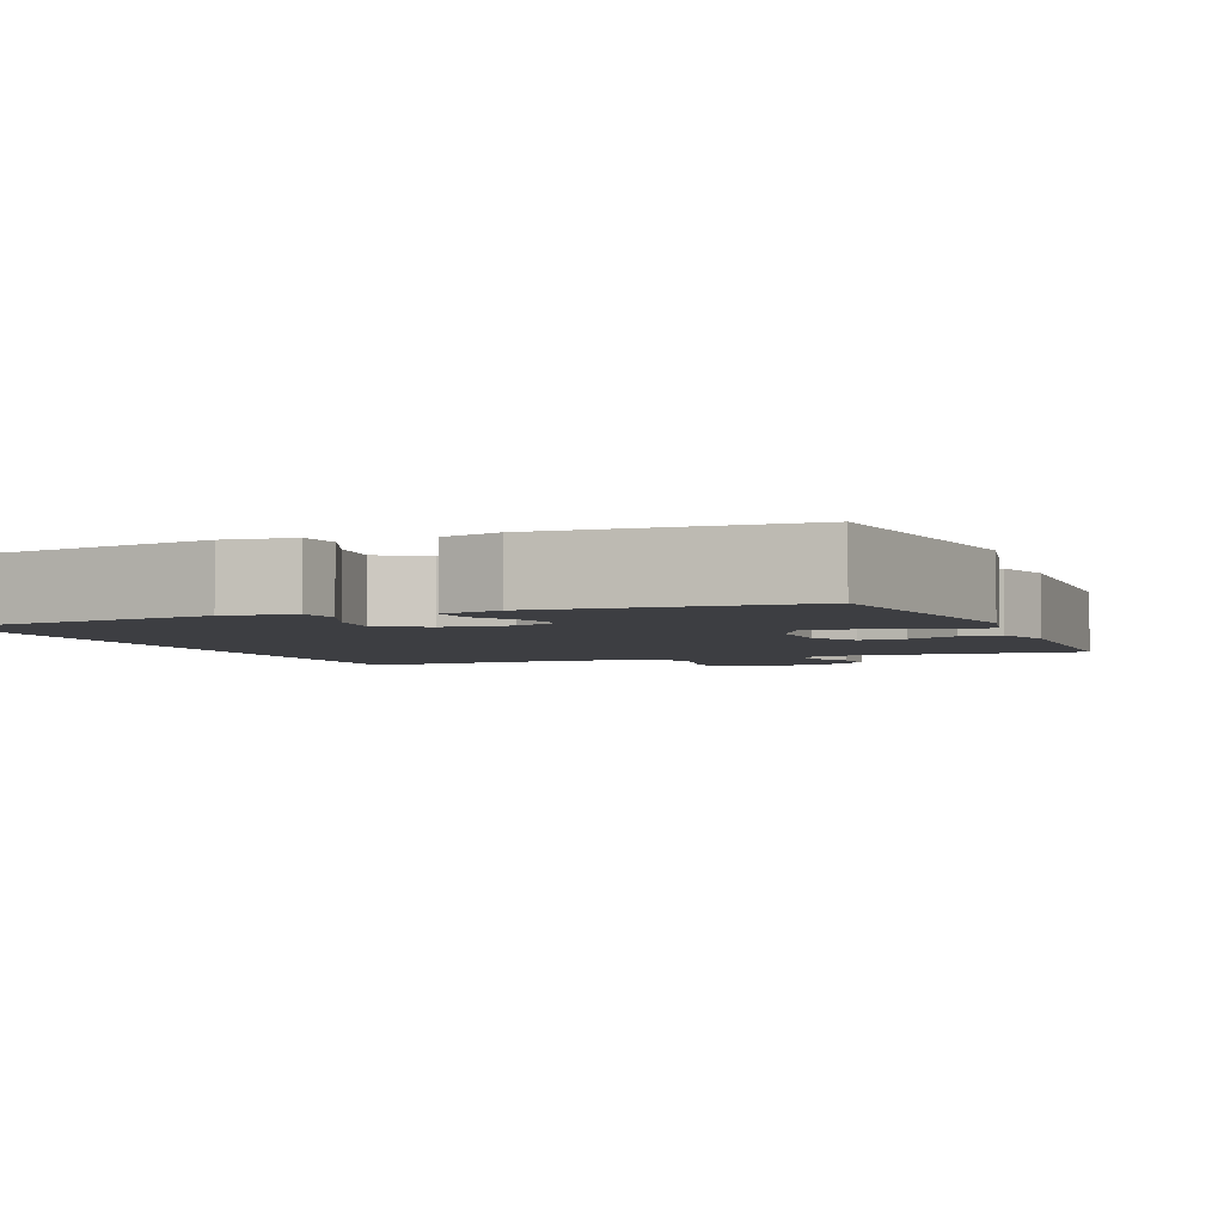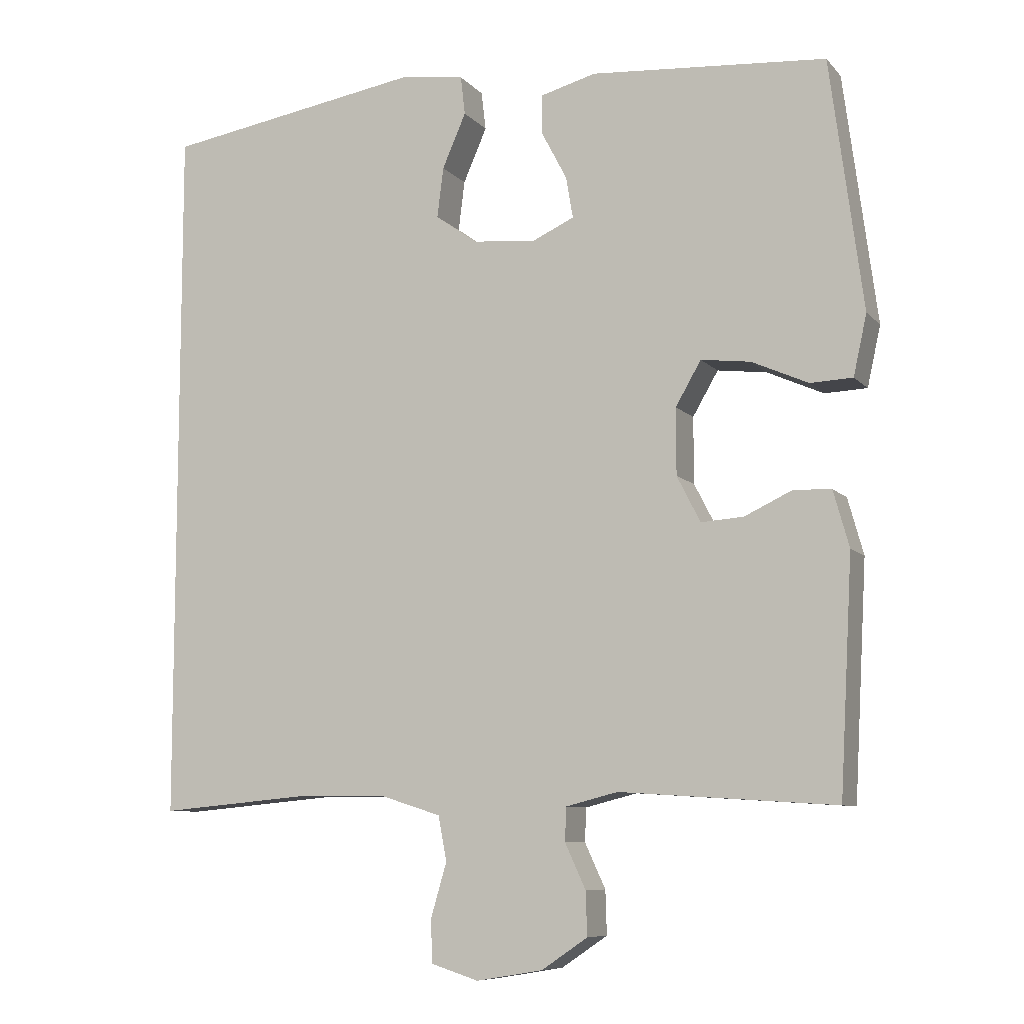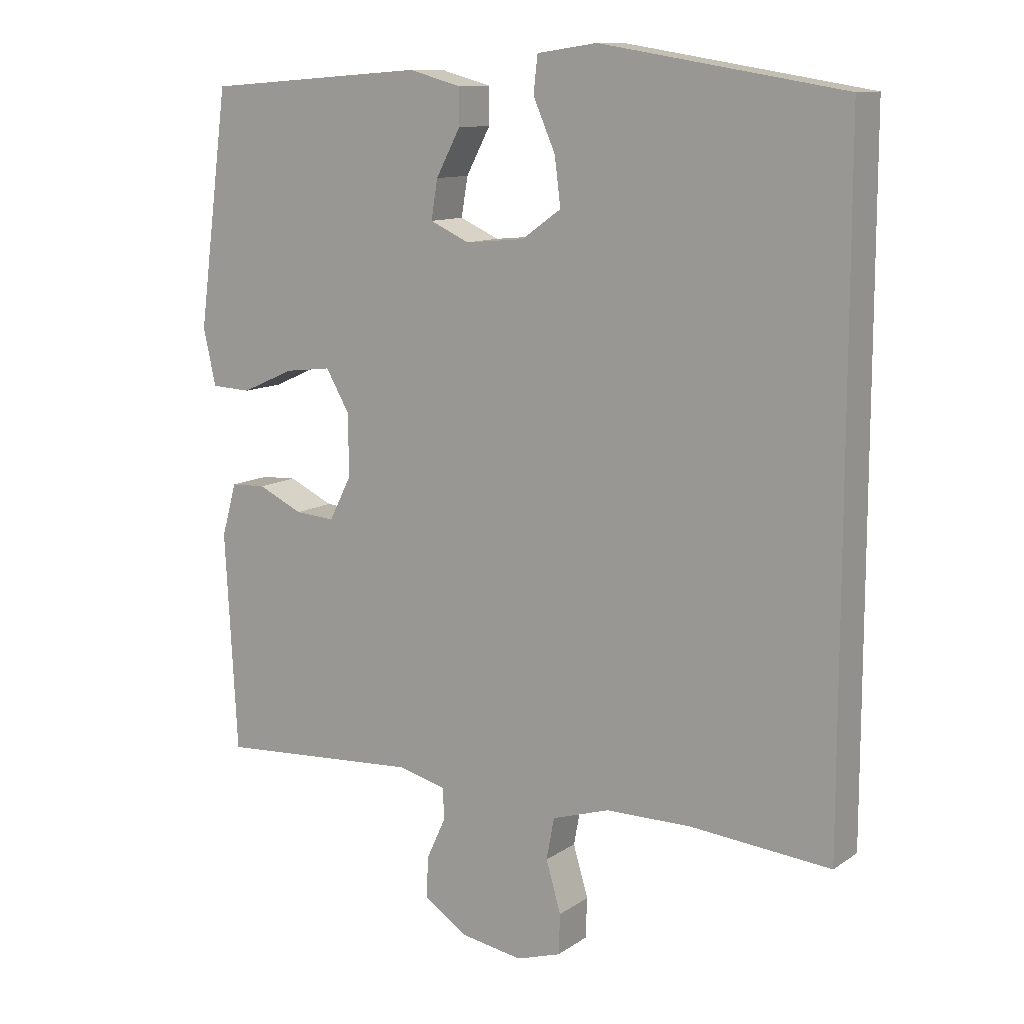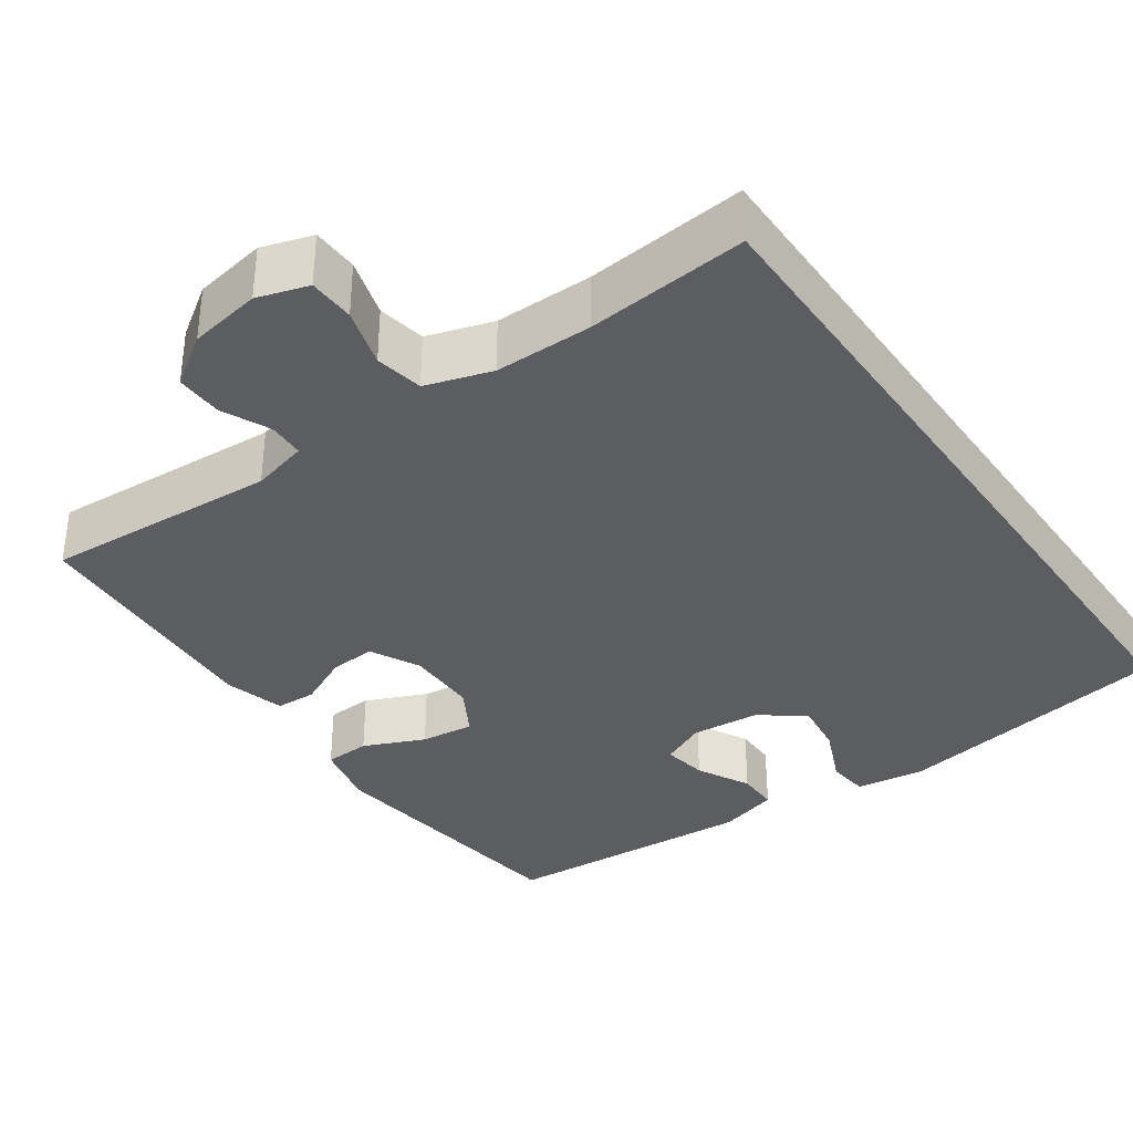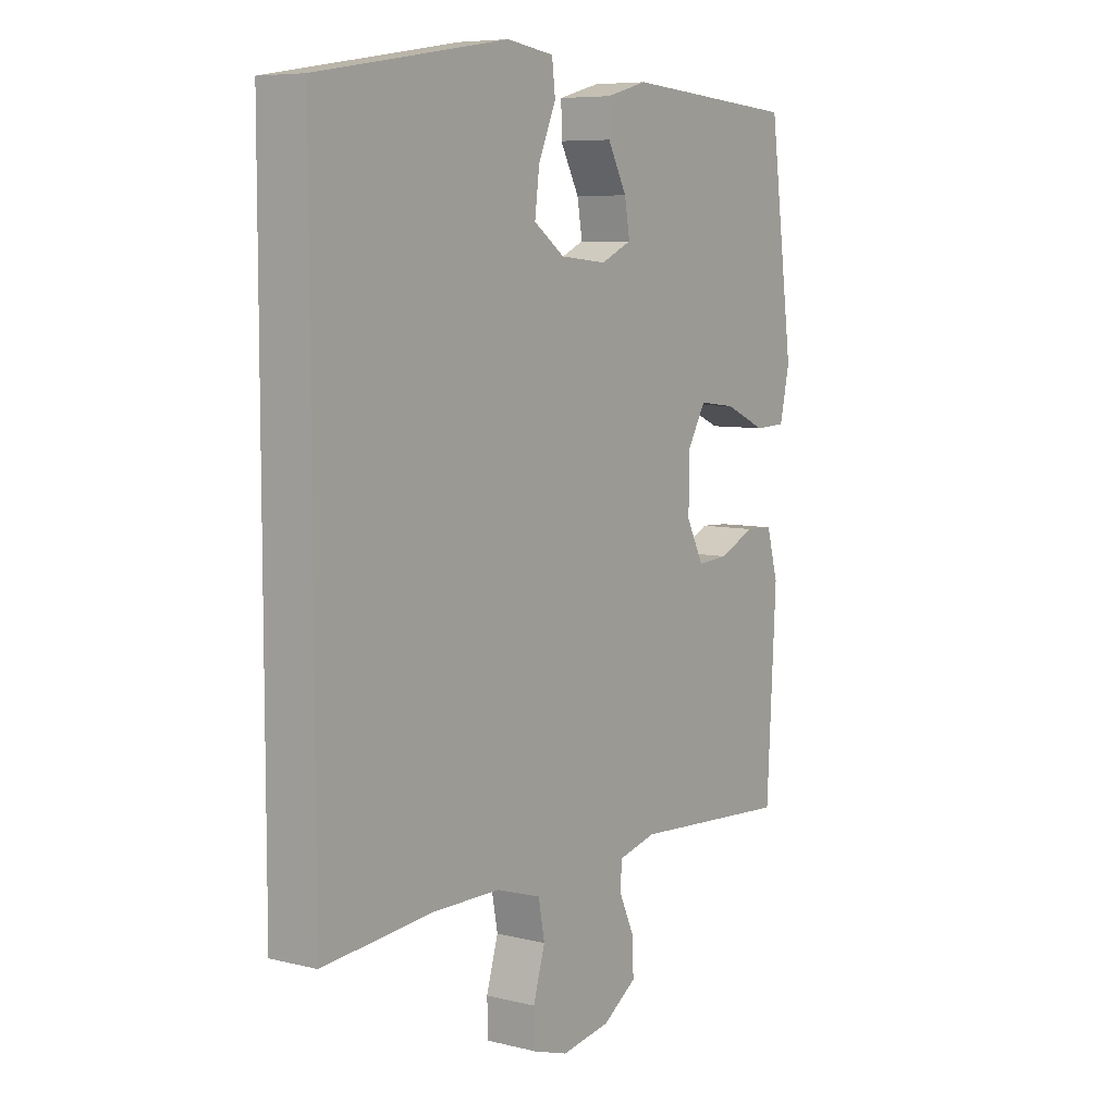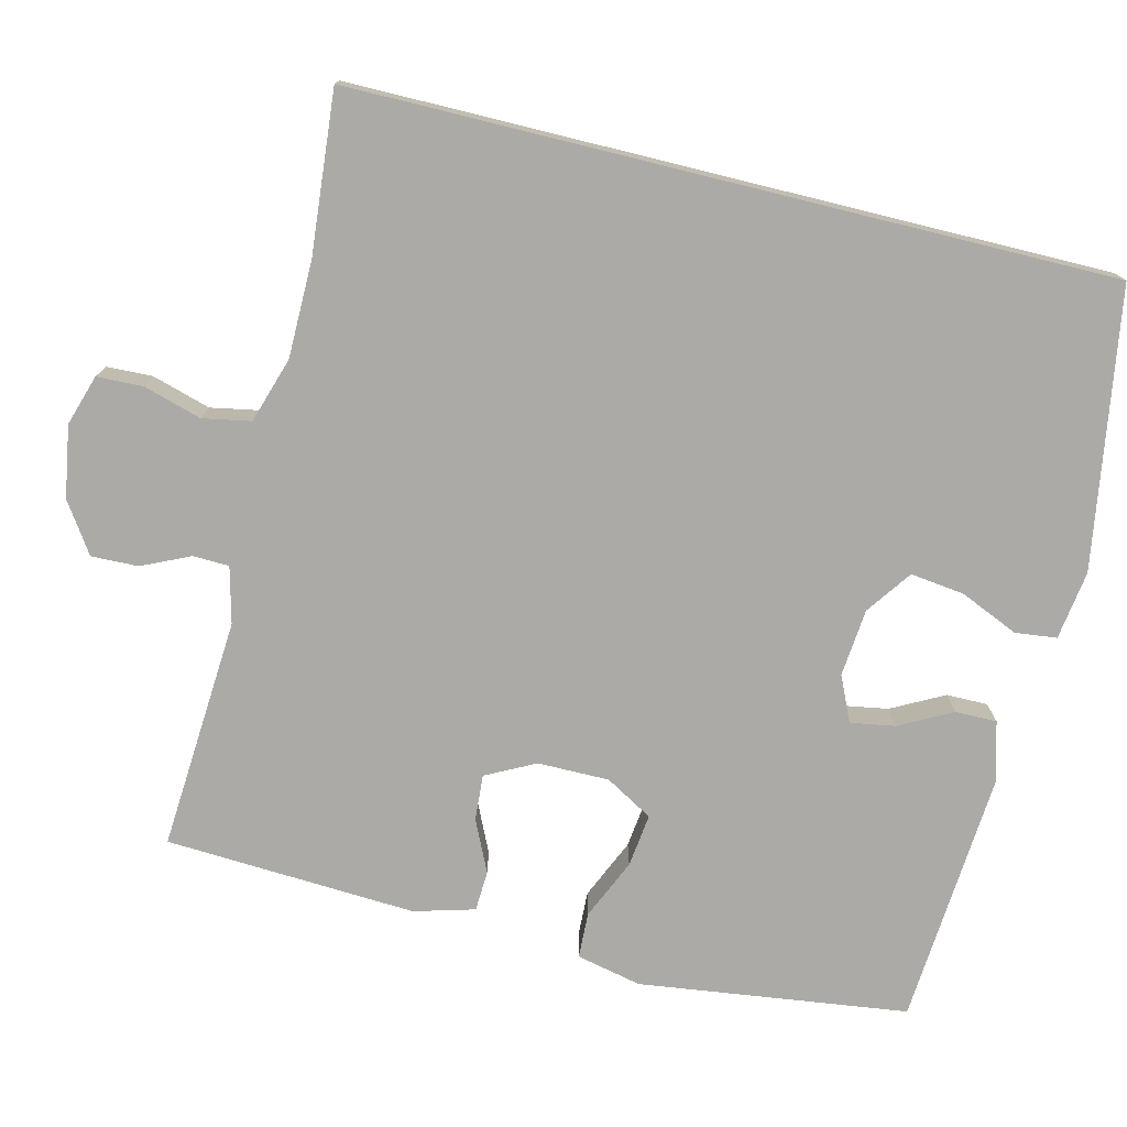
<metadata>
{"format":"obj","ext":"obj","renderer":"f3d","projection":"perspective","resolution":1024,"background":"white","views":[{"elev":-3.6,"azim":22.5,"up":"+Y"},{"elev":-8.5,"azim":22.9,"up":"+Z"},{"elev":11.3,"azim":-147.3,"up":"+Z"},{"elev":-36.0,"azim":-144.9,"up":"+Y"},{"elev":7.2,"azim":-54.7,"up":"+Z"},{"elev":-76.1,"azim":-103.8,"up":"+Y"}]}
</metadata>
<code>
o path1528
v 0.5196 0.0375 -0.1464
v 0.4972 0.0375 -0.06621
v 0.4438 0.0375 -0.06369
v 0.3756 0.0375 -0.09573
v 0.3151 0.0375 -0.09999
v 0.2817 0.0375 -0.03466
v 0.2816 0.0375 0.0599
v 0.3179 0.0375 0.1228
v 0.3885 0.0375 0.1142
v 0.4689 0.0375 0.07842
v 0.5294 0.0375 0.08102
v 0.5483 0.0375 0.1671
v 0.5014 0.0375 0.5232
v 0.1652 0.0375 0.5479
v 0.08544 0.0375 0.5262
v 0.0858 0.0375 0.4712
v 0.1226 0.0375 0.4014
v 0.1326 0.0375 0.3424
v 0.07294 0.0375 0.3152
v -0.01682 0.0375 0.3234
v -0.07678 0.0375 0.3661
v -0.0678 0.0375 0.4379
v -0.03402 0.0375 0.5153
v -0.04042 0.0375 0.5704
v -0.1315 0.0375 0.5834
v -0.5003 0.0375 0.5232
v -0.5003 0.0375 -0.4787
v -0.2869 0.0375 -0.4596
v -0.1578 0.0375 -0.4602
v -0.07033 0.0375 -0.4879
v -0.05844 0.0375 -0.5515
v -0.08118 0.0375 -0.6287
v -0.07895 0.0375 -0.6898
v -0.01151 0.0375 -0.7112
v 0.08346 0.0375 -0.6953
v 0.1489 0.0375 -0.6511
v 0.1471 0.0375 -0.5888
v 0.1176 0.0375 -0.5249
v 0.1194 0.0375 -0.4773
v 0.1934 0.0375 -0.4585
v 0.5014 0.0375 -0.4787
v 0.5196 -0.0375 -0.1464
v 0.4972 -0.0375 -0.06621
v 0.4438 -0.0375 -0.06369
v 0.3756 -0.0375 -0.09573
v 0.3151 -0.0375 -0.09999
v 0.2817 -0.0375 -0.03466
v 0.2816 -0.0375 0.0599
v 0.3179 -0.0375 0.1228
v 0.3885 -0.0375 0.1142
v 0.4689 -0.0375 0.07842
v 0.5294 -0.0375 0.08102
v 0.5483 -0.0375 0.1671
v 0.5014 -0.0375 0.5232
v 0.1652 -0.0375 0.5479
v 0.08544 -0.0375 0.5262
v 0.0858 -0.0375 0.4712
v 0.1226 -0.0375 0.4014
v 0.1326 -0.0375 0.3424
v 0.07294 -0.0375 0.3152
v -0.01682 -0.0375 0.3234
v -0.07678 -0.0375 0.3661
v -0.0678 -0.0375 0.4379
v -0.03402 -0.0375 0.5153
v -0.04042 -0.0375 0.5704
v -0.1315 -0.0375 0.5834
v -0.5003 -0.0375 0.5232
v -0.5003 -0.0375 -0.4787
v -0.2869 -0.0375 -0.4596
v -0.1578 -0.0375 -0.4602
v -0.07033 -0.0375 -0.4879
v -0.05844 -0.0375 -0.5515
v -0.08118 -0.0375 -0.6287
v -0.07895 -0.0375 -0.6898
v -0.01151 -0.0375 -0.7112
v 0.08346 -0.0375 -0.6953
v 0.1489 -0.0375 -0.6511
v 0.1471 -0.0375 -0.5888
v 0.1176 -0.0375 -0.5249
v 0.1194 -0.0375 -0.4773
v 0.1934 -0.0375 -0.4585
v 0.5014 -0.0375 -0.4787
v 0.5294 0.0375 0.08102
v 0.5294 0.0375 0.08102
v 0.5483 0.0375 0.1671
v 0.4689 0.0375 0.07842
v 0.5196 0.0375 -0.1464
v 0.4972 0.0375 -0.06621
v 0.4972 0.0375 -0.06621
v 0.5014 0.0375 0.5232
v 0.5014 0.0375 0.5232
v 0.5014 0.0375 -0.4787
v 0.5014 0.0375 -0.4787
v 0.4438 0.0375 -0.06369
v 0.3885 0.0375 0.1142
v 0.3756 0.0375 -0.09573
v 0.3179 0.0375 0.1228
v 0.3179 0.0375 0.1228
v 0.3151 0.0375 -0.09999
v 0.3151 0.0375 -0.09999
v 0.2816 0.0375 0.0599
v 0.2817 0.0375 -0.03466
v 0.1934 0.0375 -0.4585
v 0.1652 0.0375 0.5479
v 0.1194 0.0375 -0.4773
v 0.1194 0.0375 -0.4773
v 0.1226 0.0375 0.4014
v 0.1326 0.0375 0.3424
v 0.1326 0.0375 0.3424
v 0.08544 0.0375 0.5262
v 0.08544 0.0375 0.5262
v 0.08346 0.0375 -0.6953
v 0.1489 0.0375 -0.6511
v 0.1471 0.0375 -0.5888
v 0.1176 0.0375 -0.5249
v 0.07294 0.0375 0.3152
v 0.0858 0.0375 0.4712
v -0.01151 0.0375 -0.7112
v -0.01682 0.0375 0.3234
v -0.07895 0.0375 -0.6898
v -0.07895 0.0375 -0.6898
v -0.07678 0.0375 0.3661
v -0.07678 0.0375 0.3661
v -0.0678 0.0375 0.4379
v -0.03402 0.0375 0.5153
v -0.04042 0.0375 0.5704
v -0.04042 0.0375 0.5704
v -0.1315 0.0375 0.5834
v -0.08118 0.0375 -0.6287
v -0.05844 0.0375 -0.5515
v -0.07033 0.0375 -0.4879
v -0.07033 0.0375 -0.4879
v -0.1578 0.0375 -0.4602
v -0.2869 0.0375 -0.4596
v -0.5003 0.0375 -0.4787
v -0.5003 0.0375 -0.4787
v -0.5003 0.0375 0.5232
v -0.5003 0.0375 0.5232
v 0.5294 -0.0375 0.08102
v 0.5294 -0.0375 0.08102
v 0.5483 -0.0375 0.1671
v 0.4689 -0.0375 0.07842
v 0.5196 -0.0375 -0.1464
v 0.4972 -0.0375 -0.06621
v 0.4972 -0.0375 -0.06621
v 0.5014 -0.0375 0.5232
v 0.5014 -0.0375 0.5232
v 0.5014 -0.0375 -0.4787
v 0.5014 -0.0375 -0.4787
v 0.4438 -0.0375 -0.06369
v 0.3885 -0.0375 0.1142
v 0.3756 -0.0375 -0.09573
v 0.3179 -0.0375 0.1228
v 0.3179 -0.0375 0.1228
v 0.3151 -0.0375 -0.09999
v 0.3151 -0.0375 -0.09999
v 0.2816 -0.0375 0.0599
v 0.2817 -0.0375 -0.03466
v 0.1934 -0.0375 -0.4585
v 0.1652 -0.0375 0.5479
v 0.1194 -0.0375 -0.4773
v 0.1194 -0.0375 -0.4773
v 0.1226 -0.0375 0.4014
v 0.1326 -0.0375 0.3424
v 0.1326 -0.0375 0.3424
v 0.08544 -0.0375 0.5262
v 0.08544 -0.0375 0.5262
v 0.08346 -0.0375 -0.6953
v 0.1489 -0.0375 -0.6511
v 0.1471 -0.0375 -0.5888
v 0.1176 -0.0375 -0.5249
v 0.07294 -0.0375 0.3152
v 0.0858 -0.0375 0.4712
v -0.01151 -0.0375 -0.7112
v -0.01682 -0.0375 0.3234
v -0.07895 -0.0375 -0.6898
v -0.07895 -0.0375 -0.6898
v -0.07678 -0.0375 0.3661
v -0.07678 -0.0375 0.3661
v -0.0678 -0.0375 0.4379
v -0.03402 -0.0375 0.5153
v -0.04042 -0.0375 0.5704
v -0.04042 -0.0375 0.5704
v -0.1315 -0.0375 0.5834
v -0.08118 -0.0375 -0.6287
v -0.05844 -0.0375 -0.5515
v -0.07033 -0.0375 -0.4879
v -0.07033 -0.0375 -0.4879
v -0.1578 -0.0375 -0.4602
v -0.2869 -0.0375 -0.4596
v -0.5003 -0.0375 -0.4787
v -0.5003 -0.0375 -0.4787
v -0.5003 -0.0375 0.5232
v -0.5003 -0.0375 0.5232
f 193 178 184
f 170 168 169
f 141 142 139
f 152 143 150
f 187 158 189
f 172 153 164
f 168 171 186
f 189 158 175
f 153 172 157
f 158 161 155
f 159 155 161
f 186 171 187
f 168 186 174
f 148 155 159
f 158 157 175
f 175 178 190
f 160 163 146
f 151 142 141
f 185 174 186
f 163 160 173
f 175 157 172
f 171 168 170
f 152 155 148
f 190 178 191
f 146 153 151
f 187 161 158
f 143 152 148
f 146 151 141
f 176 174 185
f 184 178 180
f 150 143 144
f 173 160 166
f 146 164 153
f 164 146 163
f 189 175 190
f 191 178 193
f 180 181 184
f 171 161 187
f 184 181 182
f 84 12 53 140
f 10 11 52 51
f 1 89 145 42
f 12 91 147 53
f 93 1 42 149
f 2 3 44 43
f 9 10 51 50
f 3 4 45 44
f 98 9 50 154
f 4 100 156 45
f 7 8 49 48
f 5 6 47 46
f 40 41 82 81
f 13 14 55 54
f 6 7 48 47
f 106 40 81 162
f 17 109 165 58
f 14 111 167 55
f 35 36 77 76
f 36 37 78 77
f 37 38 79 78
f 18 19 60 59
f 16 17 58 57
f 15 16 57 56
f 38 39 80 79
f 34 35 76 75
f 19 20 61 60
f 121 34 75 177
f 20 123 179 61
f 22 23 64 63
f 23 127 183 64
f 24 25 66 65
f 32 33 74 73
f 31 32 73 72
f 132 31 72 188
f 21 22 63 62
f 29 30 71 70
f 28 29 70 69
f 136 28 69 192
f 138 27 68 194
f 25 26 67 66
f 137 128 122
f 114 113 112
f 85 83 86
f 96 94 87
f 131 133 102
f 116 108 97
f 112 130 115
f 133 119 102
f 97 101 116
f 102 99 105
f 103 105 99
f 130 131 115
f 112 118 130
f 92 103 99
f 102 119 101
f 119 134 122
f 104 90 107
f 95 85 86
f 129 130 118
f 107 117 104
f 119 116 101
f 115 114 112
f 96 92 99
f 134 135 122
f 90 95 97
f 131 102 105
f 87 92 96
f 90 85 95
f 120 129 118
f 128 124 122
f 94 88 87
f 117 110 104
f 90 97 108
f 108 107 90
f 133 134 119
f 135 137 122
f 124 128 125
f 115 131 105
f 128 126 125

</code>
